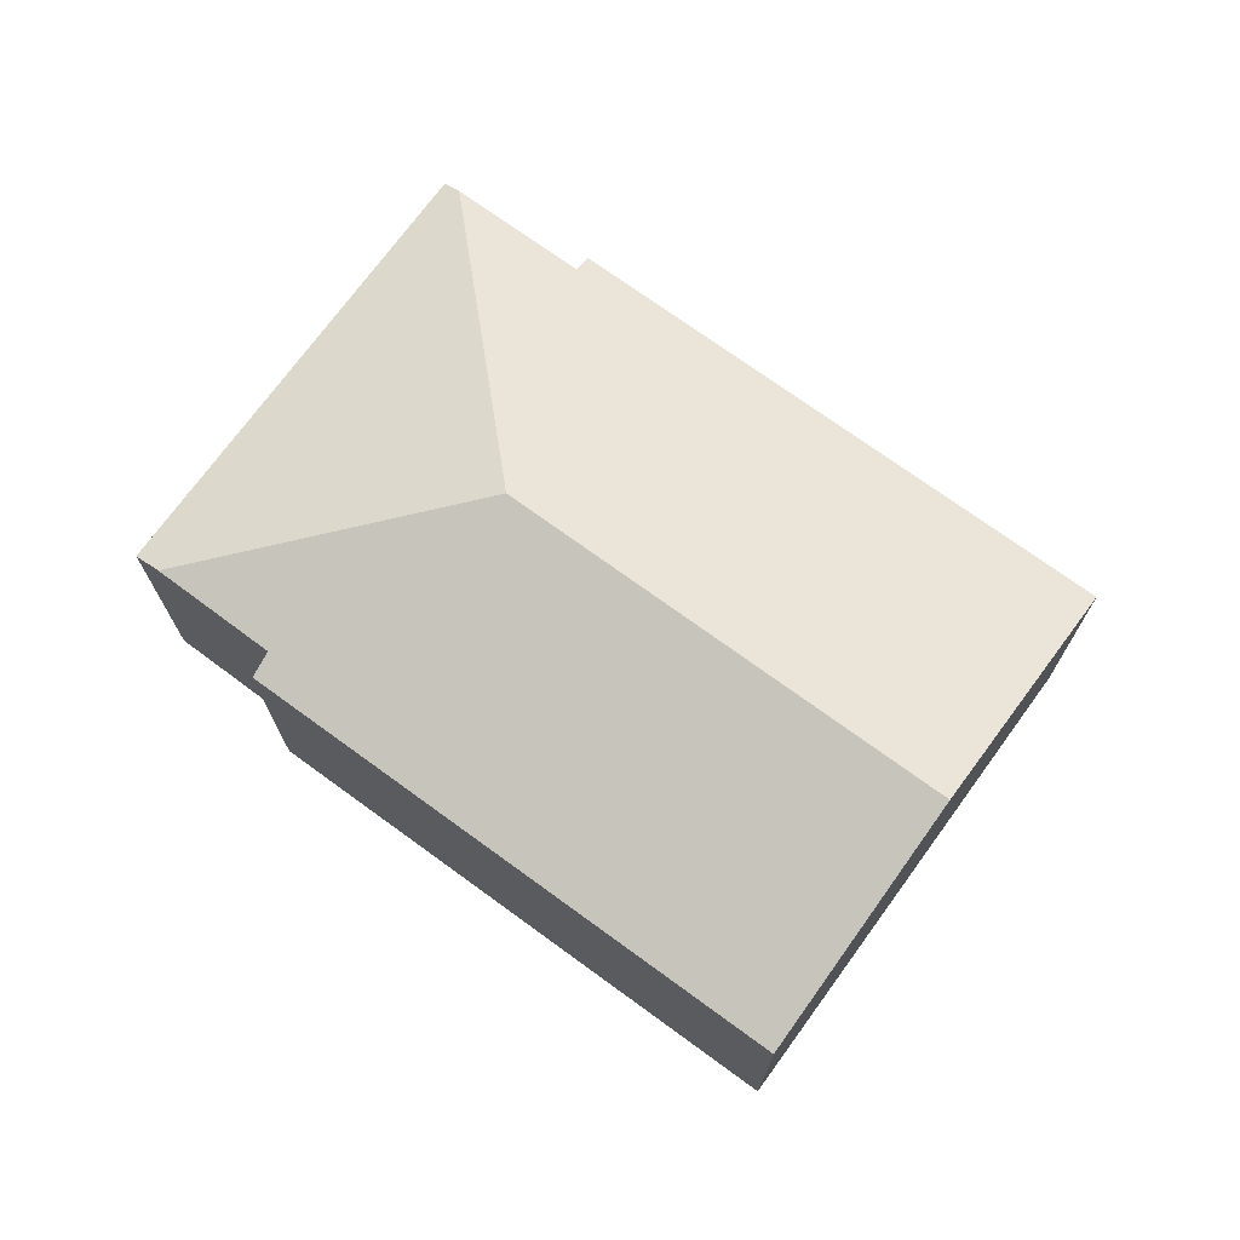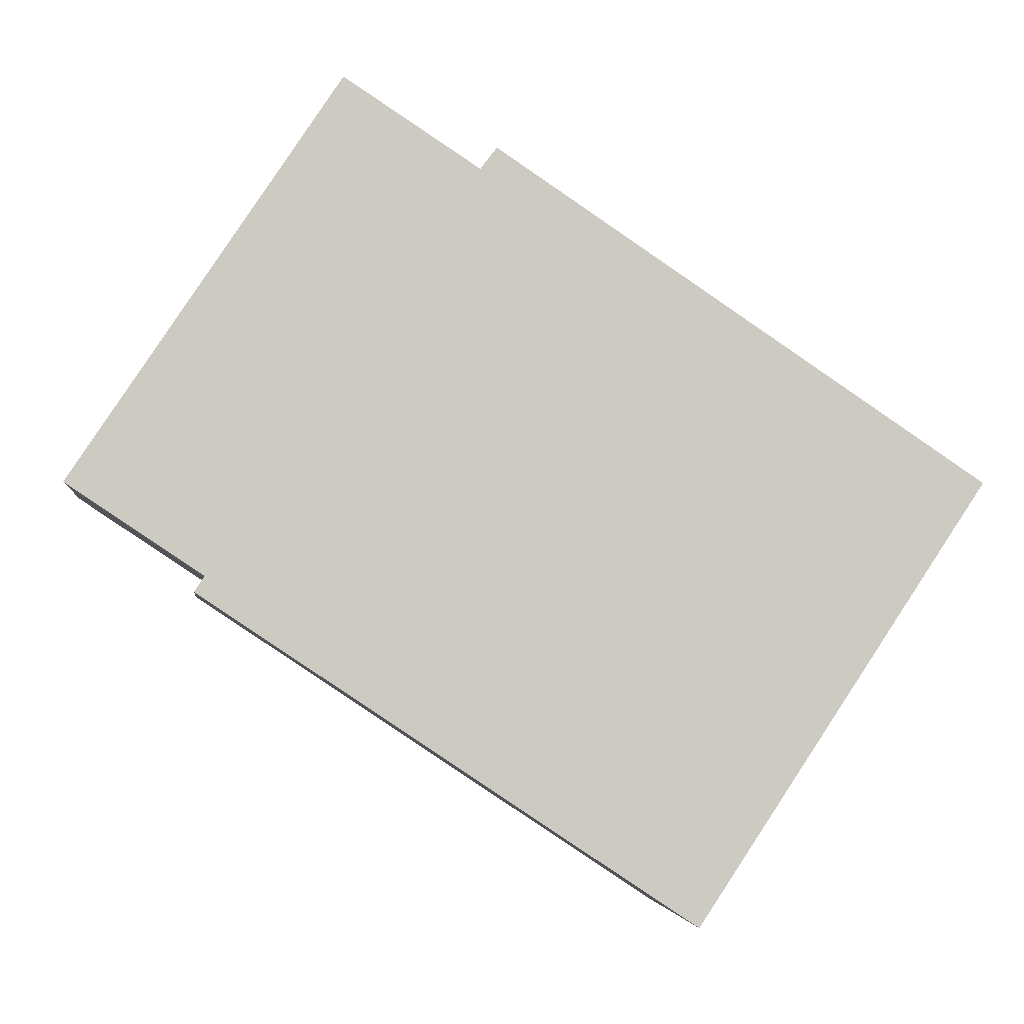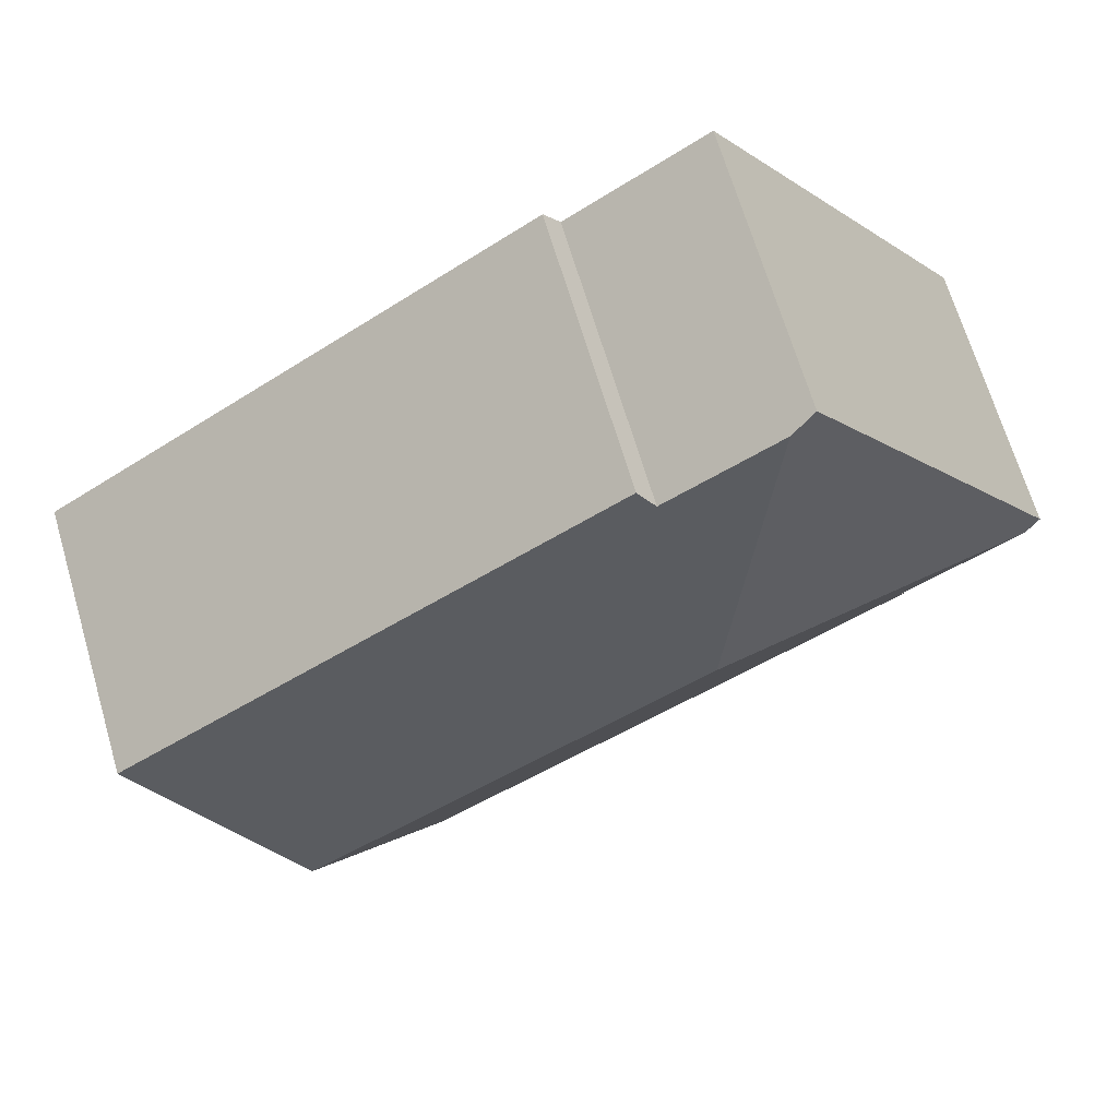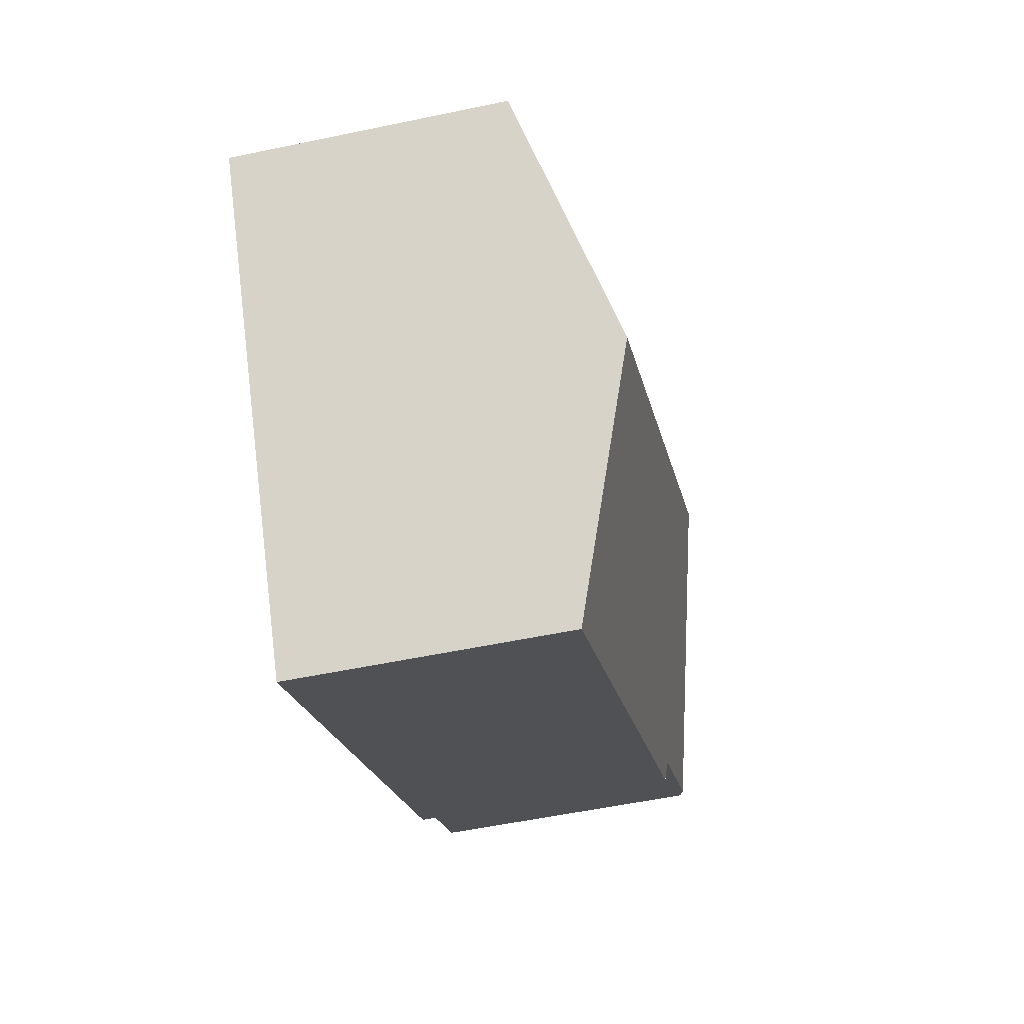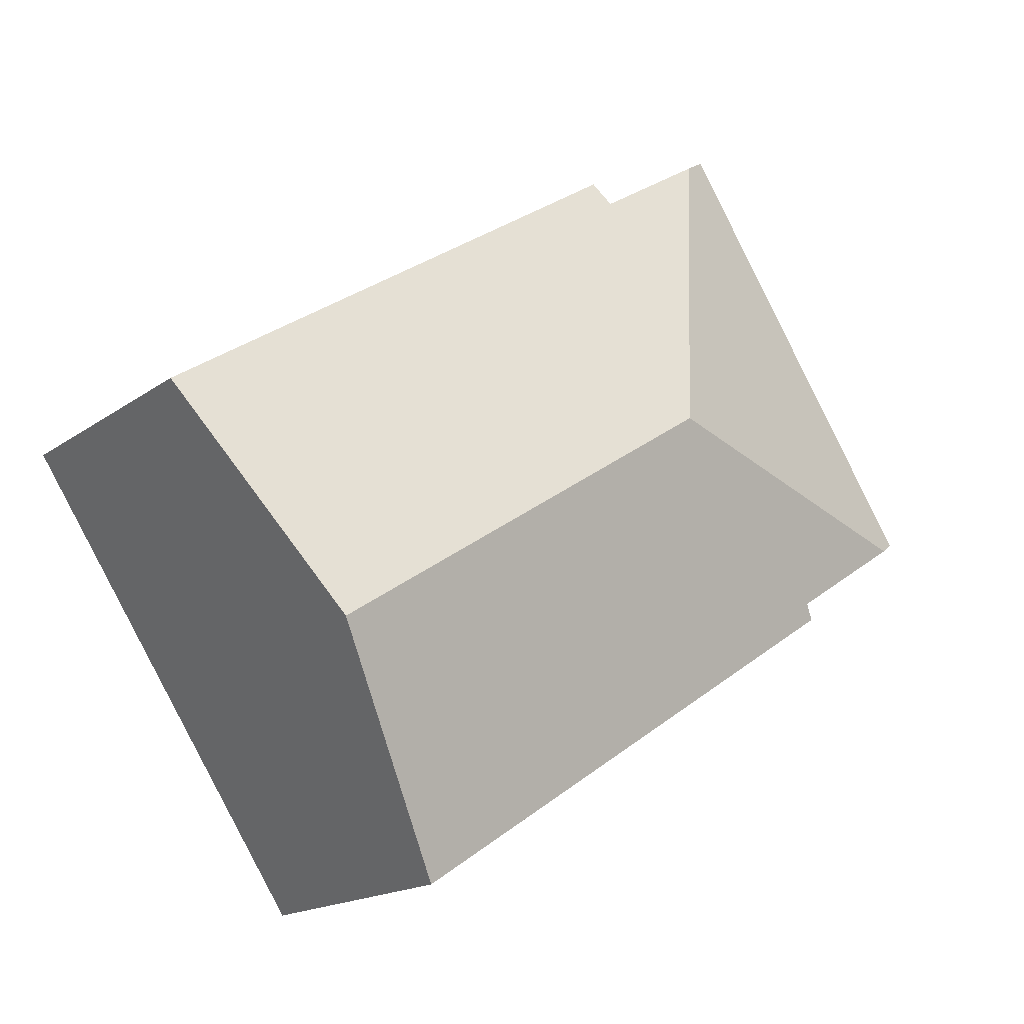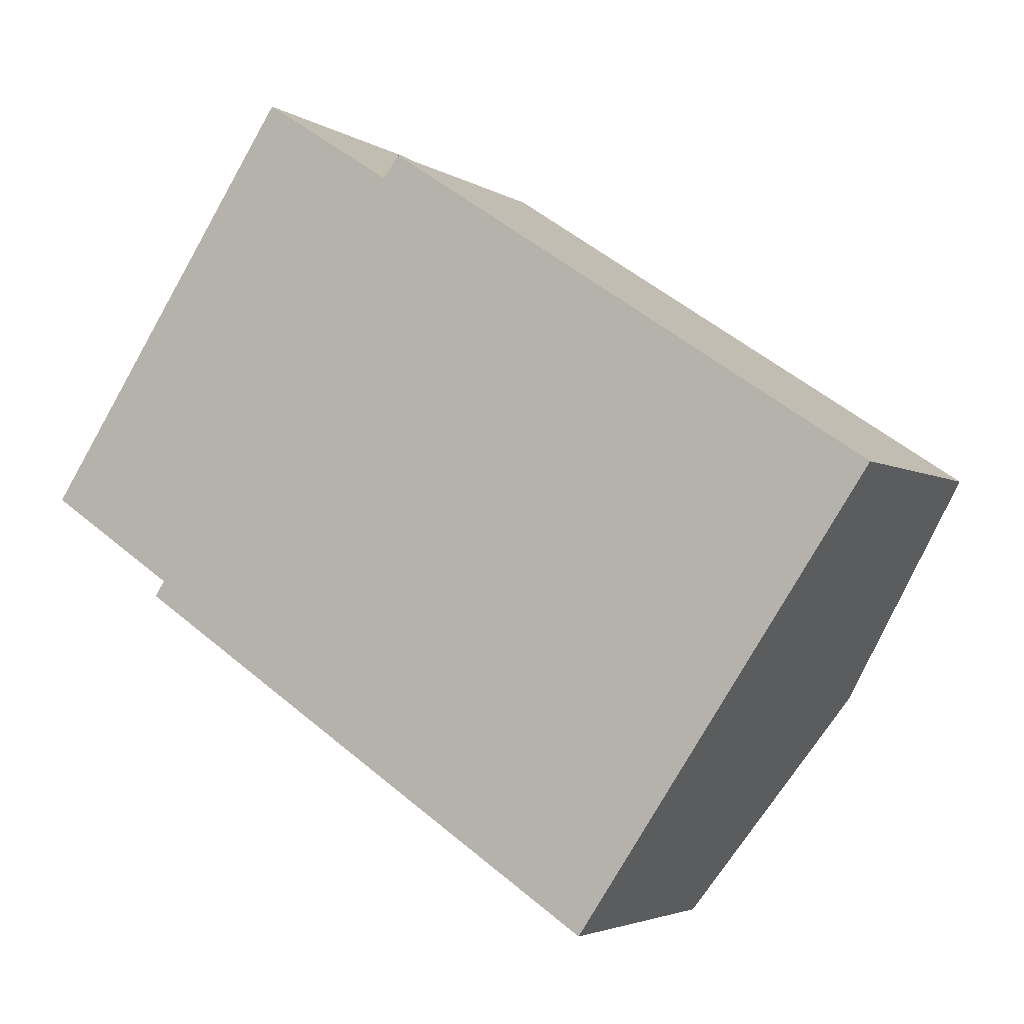
<metadata>
{"format":"obj","ext":"obj","renderer":"f3d","projection":"perspective","resolution":1024,"background":"white","views":[{"elev":72.7,"azim":69.7,"up":"+Y"},{"elev":-3.1,"azim":-7.2,"up":"+Z"},{"elev":67.8,"azim":163.5,"up":"+Z"},{"elev":-53.7,"azim":102.7,"up":"+Z"},{"elev":-17.1,"azim":144.5,"up":"+Z"},{"elev":-3.6,"azim":27.5,"up":"+Z"}]}
</metadata>
<code>
v  2.874 6.323 -2.421
v  17.6 8.112 -4.913
v  14.23 6.323 -9.976
v  8.199 8.112 1.341
v  3.108 6.447 -2.069
v  0.352 6.447 -0.235
v  6.69 6.518 8.855
v  9.244 6.509 7.193
v  20.96 6.325 0.144
v  9.621 6.325 7.691
v  6.134 6.323 9.217
v  0 6.323 3.872e-16
v  3.108 1.267e-16 -2.069
v  2.874 1.482e-16 -2.421
v  0 0 0
v  6.134 -5.644e-16 9.217
v  9.244 -4.404e-16 7.193
v  9.621 -4.709e-16 7.691
v  0.352 1.439e-17 -0.235
v  14.23 6.109e-16 -9.976
v  6.69 -5.422e-16 8.855
v  20.96 -8.817e-18 0.144
v  17.6 3.008e-16 -4.913
g defaultobject
f 1 2 3
f 2 1 4
f 4 1 5
f 4 5 6
f 7 8 4
f 4 9 2
f 9 4 10
f 10 4 8
f 11 6 12
f 6 11 4
f 4 11 7
f 1 13 5
f 13 1 14
f 15 11 12
f 11 15 16
f 17 10 8
f 10 17 18
f 13 6 5
f 6 13 12
f 12 13 15
f 15 13 19
f 20 1 3
f 1 20 14
f 11 8 7
f 8 11 16
f 8 16 17
f 17 16 21
f 18 9 10
f 9 18 22
f 22 2 9
f 2 22 3
f 3 22 23
f 3 23 20
f 18 23 22
f 23 18 17
f 23 17 21
f 23 21 16
f 23 16 15
f 23 15 13
f 23 13 20
f 13 15 19
f 14 20 13

</code>
